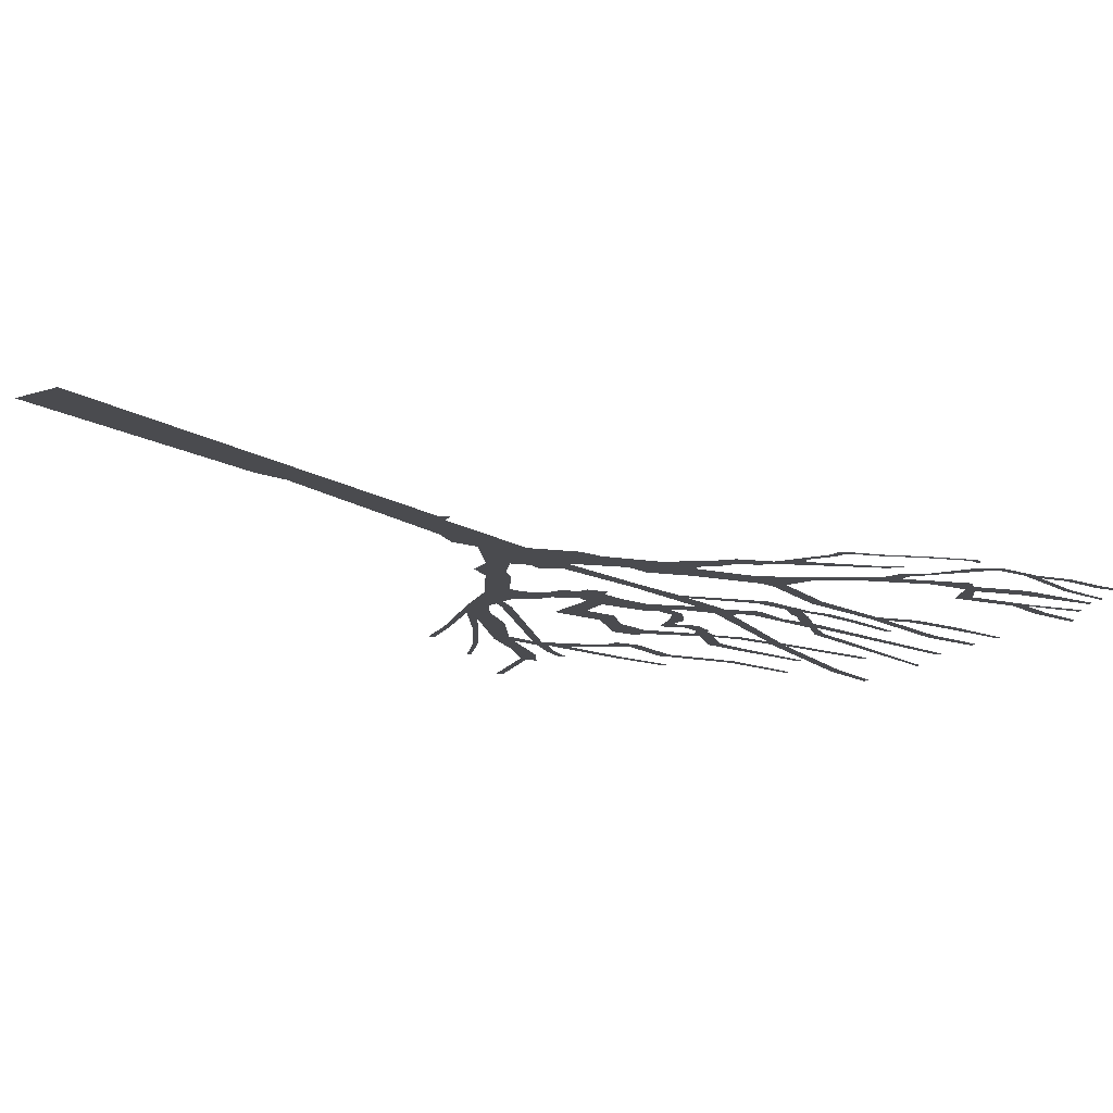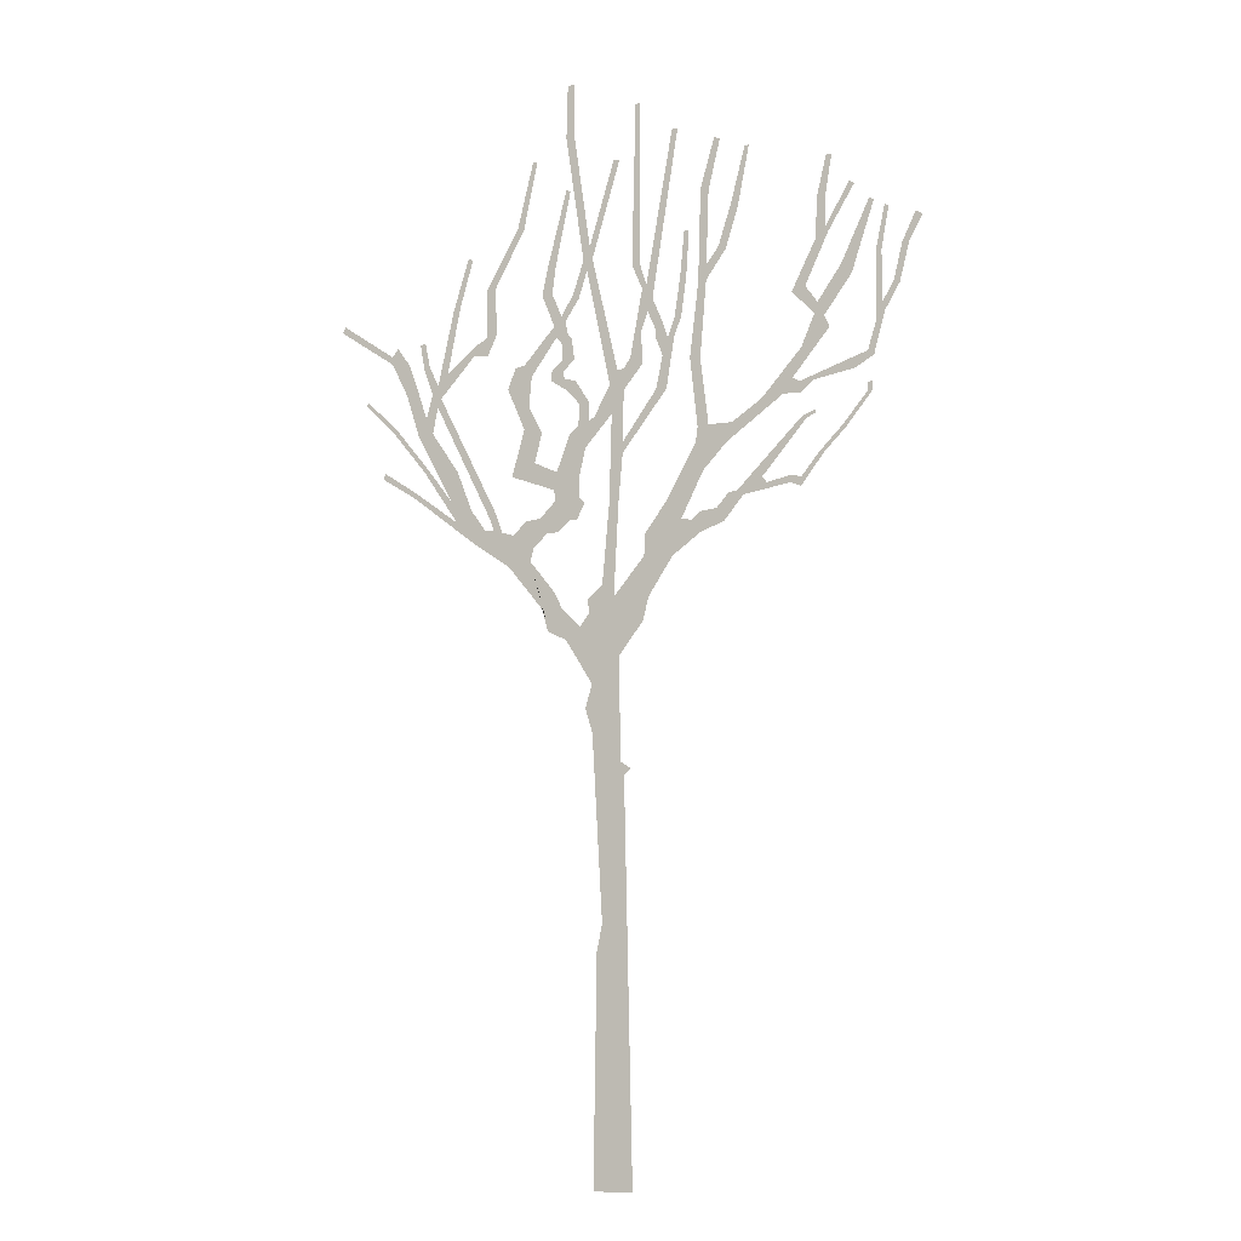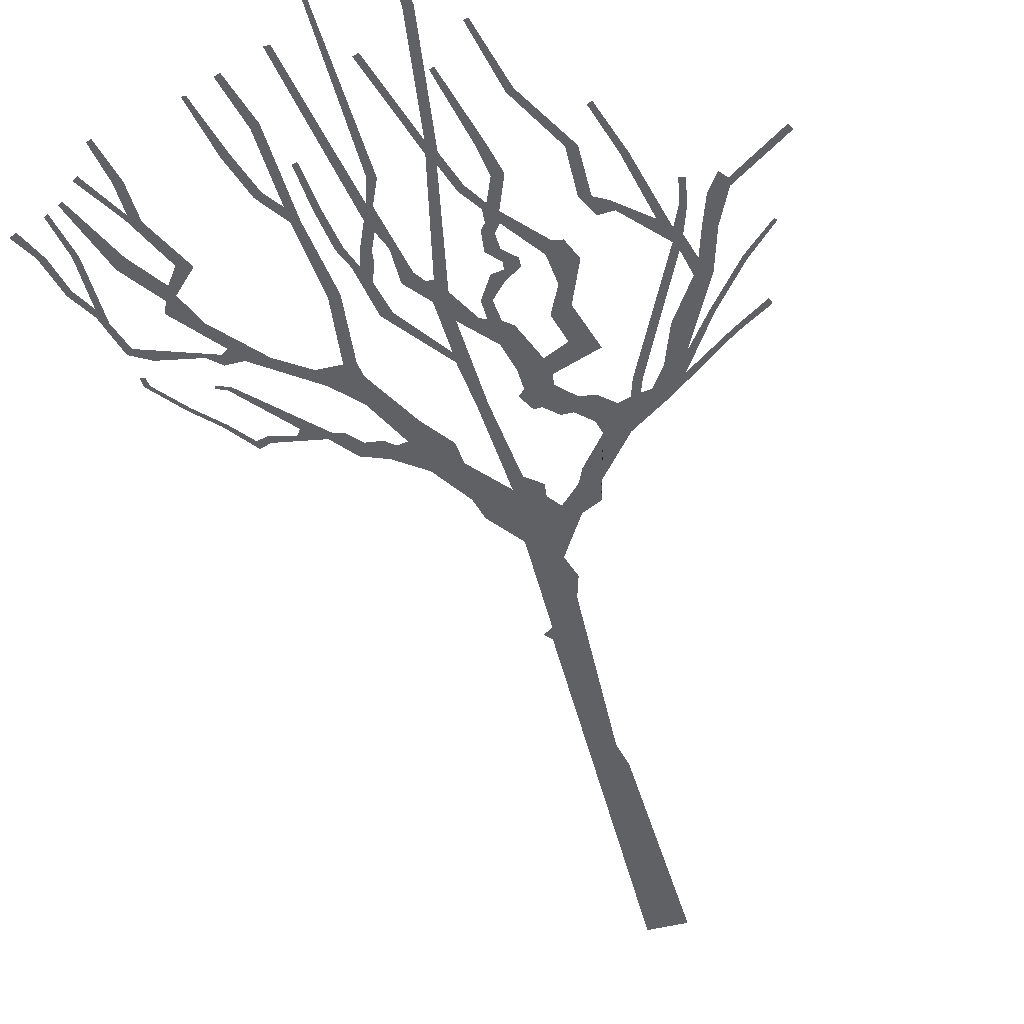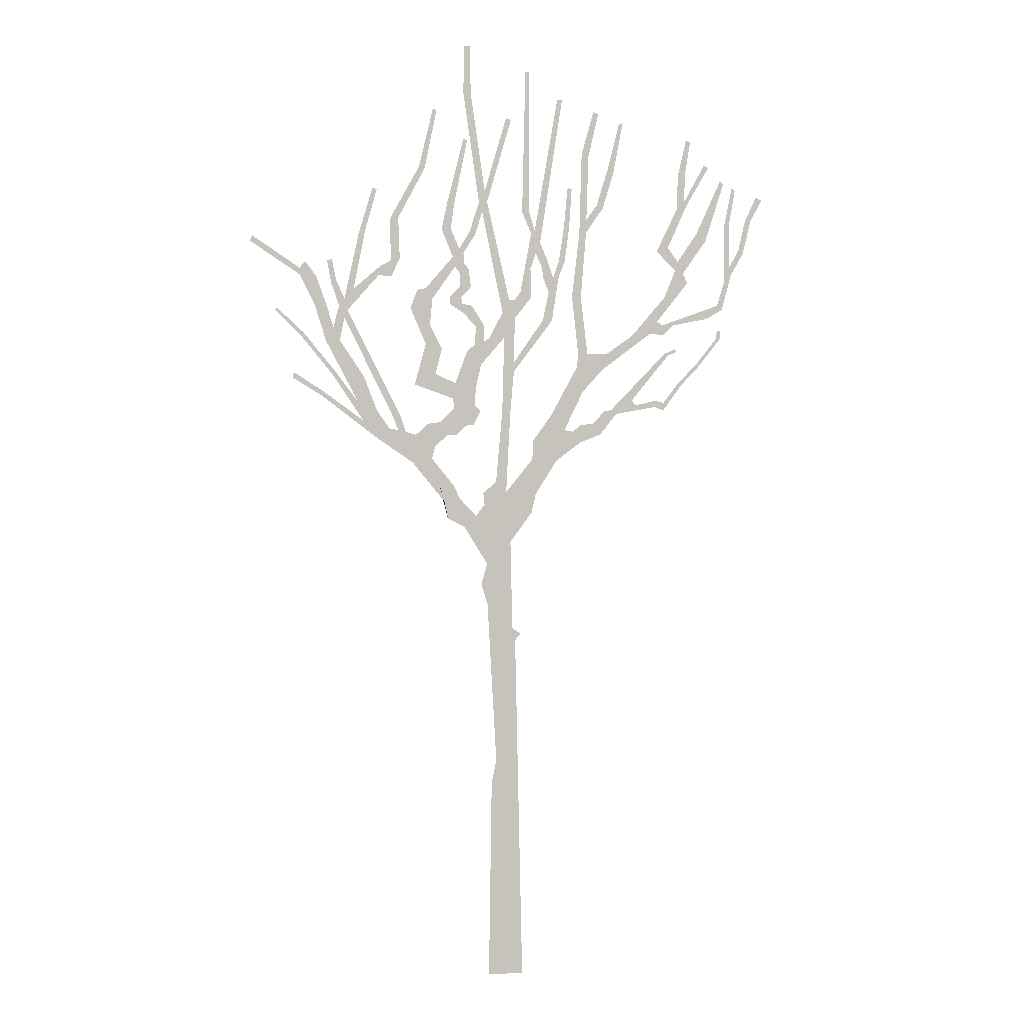
<metadata>
{"format":"obj","ext":"obj","renderer":"f3d","projection":"perspective","resolution":1024,"background":"white","views":[{"elev":-14.3,"azim":37.3,"up":"+Z"},{"elev":-7.0,"azim":21.2,"up":"+Y"},{"elev":-49.9,"azim":-164.8,"up":"+Z"},{"elev":0.7,"azim":-11.7,"up":"+Y"}]}
</metadata>
<code>
g treeBABack_geo
v -1.35 8.145 -1.365e-06
v -1.058 7.065 9.183e-07
v -1.124 7.371 9.633e-07
v 3.232 13.35 -1.229e-06
v 3.389 14.01 -1.363e-06
v 3.466 13.98 4.594e-07
v 3.367 13.36 2.688e-06
v 3.216 12.74 1.051e-06
v 3.356 12.88 -6.851e-07
v 3.402 12.82 -3.672e-07
v 2.833 11.96 -1.347e-06
v 3.811 13.51 -3.578e-06
v 3.733 13.56 7.314e-07
v 3.045 12.03 8.391e-07
v 3.183 11.61 1.118e-06
v 3.23 11.77 -6.723e-07
v 3.333 11.56 9.538e-07
v 2.977 11.11 1.714e-07
v 3.761 12.16 1.461e-06
v 3.414 11.39 -2.605e-06
v 3.596 12.31 -9.219e-09
v 4.103 13.23 2.133e-07
v 4.036 13.27 5.52e-07
v 2.364 10.4 1.409e-07
v 2.838 10.67 1.117e-06
v 2.946 10.6 3.649e-08
v 2.692 10.44 -1.516e-06
v 1.89 10.07 -1.956e-06
v 1.812 9.782 8.485e-07
v 2.964 10.43 -2.149e-07
v 3.154 10.61 1.119e-06
v 3.789 10.74 3.006e-06
v 1.523 10.06 1.414e-06
v 3.988 10.98 8.068e-07
v 4.081 10.91 -1.32e-06
v 4.251 11.55 1.23e-06
v 4.122 11.42 8.341e-07
v 1.436 9.371 -1.454e-06
v 4.215 11.68 5.123e-07
v 4.483 11.96 -1.882e-06
v 4.213 12.48 -2.585e-06
v 4.396 12 3.359e-06
v 4.126 12.46 1.911e-06
v 4.329 13.11 -1.528e-06
v 4.267 13.15 -1.091e-06
v 4.634 12.57 1.643e-06
v 4.521 12.54 -7.71e-07
v 4.843 12.94 -9.806e-07
v 4.734 13 -4.522e-07
v 1.352 10.04 -1.094e-07
v 1.234 11.1 2.048e-06
v 1.322 9.81 1.154e-07
v 1.399 11.09 -1.168e-06
v 1.092 8.666 2.206e-06
v 1.372 12.25 1.565e-06
v 0.8557 8.951 -6.904e-07
v 1.497 12.27 6.828e-07
v 0.5174 8.481 -1.587e-06
v 1.503 12.5 -1.144e-07
v 1.809 12.72 -5.243e-08
v 1.414 13.69 1.325e-06
v 1.696 12.77 2.435e-07
v 1.54 13.65 -4.985e-07
v 1.724 14.43 6.157e-07
v 1.633 14.46 -4.401e-07
v 2.008 13.37 1.112e-06
v 1.897 13.42 -1.606e-06
v 2.183 14.28 -3.557e-07
v 2.115 14.27 -4.771e-07
v 0.9485 8.116 -3.613e-07
v 0.495 8.135 -2.038e-06
v 0.5636 7.516 -4.106e-07
v 0.0108 7.543 -4.242e-07
v 1.391 8.445 -8.417e-07
v 1.252 8.64 -6.384e-07
v 1.39 8.759 1.076e-07
v 1.766 8.595 -1.621e-07
v 1.642 8.795 9.203e-07
v 0.4794 7.164 -1.946e-06
v 2.064 8.969 6.441e-08
v 1.833 9.01 -1.248e-06
v 0.08937 6.641 1.354e-06
v 1.971 9.041 6.894e-07
v 2.361 9.221 -1.398e-06
v 2.428 9.128 -1.865e-06
v 3.045 10.05 -1.972e-07
v 2.791 9.102 3.607e-07
v 2.978 10.08 1.956e-06
v 3.199 10.12 2.477e-07
v 3.173 10.17 7.363e-08
v 2.802 9.215 -1.671e-06
v 2.955 9.041 -1.168e-07
v 2.96 9.179 -1.634e-06
v 3.304 9.512 -1.557e-06
v 3.227 9.523 1.001e-06
v 3.642 9.866 -1.203e-06
v 3.596 9.907 1.341e-06
v 4.048 10.38 -1.608e-06
v 3.971 10.37 1.053e-06
v 4.054 10.53 -2.358e-07
v 3.982 10.51 -4.909e-08
v -3.69 10.31 -1.383e-06
v -4.164 10.77 -1.369e-06
v -4.128 10.81 -9.514e-07
v -3.651 10.37 7.268e-07
v -3.141 9.638 2.145e-07
v -3.088 9.685 5.145e-07
v -2.587 8.817 -3.941e-07
v -2.684 9.153 -1.931e-06
v -2.342 8.99 1.104e-06
v -2.578 9.604 -2.232e-06
v -3.01 10.24 5.81e-07
v -2.11 8.672 2.918e-08
v -3.256 10.23 -6.379e-07
v -1.702 8.075 -9.58e-07
v -1.966 8.656 9.139e-07
v -3.122 10.48 -1.216e-06
v -2.929 10.65 3.173e-07
v -3.276 10.95 -2.746e-06
v -3.458 10.87 -1.199e-06
v -3.429 11.37 -2.374e-06
v -3.023 10.87 -2.297e-06
v -3.718 11.4 -2.287e-06
v -3.723 11.52 -1.963e-06
v -3.627 11.64 -6.716e-08
v -4.558 12.07 2.994e-07
v -4.605 11.98 -6.106e-07
v -2.873 10.79 -1.639e-06
v -2.038 8.857 -2.11e-06
v -1.919 8.895 -2.667e-06
v -1.826 8.619 1.508e-06
v -1.642 8.569 -7.278e-07
v -1.124 7.371 9.633e-07
v -1.35 8.145 -1.365e-06
v -1.294 8.359 -1.18e-06
v -1.416 8.769 6.83e-07
v -1.069 8.57 -1.135e-06
v -1.191 8.802 -1.114e-06
v -0.9003 8.572 -1.111e-06
v -0.9407 9.06 3.329e-07
v -0.7086 8.751 -4.195e-06
v -0.5602 9.094 2.99e-07
v -0.5899 8.749 -1.69e-06
v -0.4622 8.996 5.196e-07
v -0.9661 9.227 7.328e-07
v -0.5514 9.41 4.3e-07
v -0.921 9.5 6.708e-07
v -0.4498 9.846 -8.829e-07
v -1.285 9.665 -5.098e-07
v -1.661 9.472 -2.01e-06
v -1.171 10.12 -1.334e-06
v -1.462 10.2 -2.097e-06
v -1.384 10.55 -2.049e-07
v -1.738 10.84 -1.063e-06
v -1.343 11.01 1.523e-06
v -1.614 11.17 2.365e-06
v -1.463 11.2 2.175e-07
v -0.9305 11.6 2.083e-06
v -0.7082 10.08 6.774e-07
v -0.9693 11.77 1.51e-06
v -0.4031 10.26 -1.274e-06
v -0.5701 10.2 2.536e-06
v -0.02465 10.34 -2.629e-06
v -0.4011 10.56 5.767e-07
v -0.5435 10.52 2.052e-06
v -0.6213 10.9 -1.635e-06
v -0.7686 10.76 -1.709e-06
v -0.8006 10.93 -6.462e-07
v -1.011 10.92 -1.425e-06
v -0.8124 11.05 -8.871e-07
v -1.021 11.05 -1.853e-06
v -0.6383 11.24 -2.091e-06
v -0.8381 11.23 -2.526e-07
v -0.6809 11.56 3.764e-07
v -0.8337 11.47 2.289e-06
v -0.7592 11.65 -1.022e-07
v -0.7746 11.85 1.181e-06
v -0.8522 11.92 1.903e-06
v -0.5677 12.17 -1.019e-06
v -1.005 12.28 1.554e-06
v -0.6601 12.24 1.563e-07
v -1.173 12.27 1.54e-06
v -0.9473 12.72 -1.977e-06
v -1.073 12.73 7.93e-07
v -0.707 13.87 -4.015e-07
v -0.7744 13.9 1.086e-06
v -0.4299 12.59 1.093e-06
v -0.4904 12.77 -3.067e-07
v -0.385 12.97 -1.243e-06
v -0.6422 14.74 -8.326e-07
v -0.777 14.73 -7.906e-07
v -0.653 15.56 5.799e-07
v -0.7543 15.56 -5.362e-07
v -0.3411 12.78 -1.664e-06
v 0.00889 14.3 1.176e-06
v 0.09914 14.27 -3.594e-07
v -0.05524 10.79 -1.788e-06
v 0.06676 11.01 -9.547e-08
v 0.1683 11.01 -3.155e-06
v 0.1725 10.69 -8.853e-07
v -0.3071 10.31 1.112e-06
v 0.4644 11.06 -1.002e-06
v 0.278 11.18 -3.753e-07
v 0.4611 11.6 -3.168e-06
v 0.4719 12.23 -7.115e-07
v 0.5603 11.87 -1.738e-07
v 0.1509 9.885 6.777e-07
v -0.06145 8.99 -1.395e-06
v 0.6376 12.06 -9.129e-07
v 0.6752 11.61 4.915e-07
v 0.7845 11.72 -1.876e-06
v 0.6971 11.43 -9.929e-09
v 0.7979 11.17 -2.968e-07
v 0.8828 11.44 -5.185e-07
v 0.9837 11.44 1.218e-06
v 0.6911 10.66 1.239e-07
v 1.099 11.75 1.235e-06
v 0.8591 10.66 6.969e-07
v 0.9905 11.75 -4.469e-07
v 0.1531 9.722 1.135e-06
v 1.181 12.36 -3.827e-07
v 1.081 12.34 -3.313e-06
v 1.227 13.05 -1.707e-06
v 1.152 13.07 -2.73e-07
v 0.08677 8.979 -6.081e-07
v -0.1755 7.724 -1.066e-06
v -0.3878 7.317 1.389e-06
v -0.4109 7.528 -7.25e-08
v -0.5369 7.115 2.054e-06
v -0.339 6.244 -2.395e-06
v -0.8341 7.413 1.277e-07
v -0.7619 6.922 6.626e-07
v -0.446 5.878 4.159e-07
v -0.9522 7.654 1.855e-06
v -1.058 7.065 9.183e-07
v -0.3325 5.511 9.518e-07
v 0.1265 5.068 1.221e-06
v -0.1723 2.684 2.509e-06
v 0.1762 4.858 2.084e-06
v 0.2755 4.969 3.973e-08
v 0.3067 -1.203 -4.938e-07
v -0.2567 2.262 -1.532e-06
v -0.3067 -1.203 2.152e-06
v -3.333 9.259 1.175e-07
v -3.855 9.577 -2.314e-06
v -3.827 9.668 -1.356e-06
v -3.294 9.327 -6.164e-07
v -2.325 8.497 -8.541e-07
v -3.167 11.28 -8.619e-07
v -3.236 11.66 -1.696e-06
v -3.152 11.69 -5.917e-07
v -3.075 11.31 1.801e-07
v -2.927 10.99 -1.271e-06
v -2.763 11.17 -2.146e-06
v -2.315 11.41 -1.173e-06
v -2.556 12.21 7.039e-08
v -2.285 11.58 7.29e-08
v -2.665 12.17 1.648e-06
v -2.347 12.95 3.923e-07
v -2.423 12.97 -2.039e-07
v -2.08 11.4 -1.189e-06
v -2.092 11.69 -2.66e-06
v -1.933 11.73 -2.594e-07
v -1.959 12.45 -1.022e-06
v -2.111 12.42 -1.385e-06
v -1.482 13.35 -2.819e-07
v -1.583 13.38 -6.758e-07
v -1.264 14.4 3.752e-07
v -1.331 14.42 -3.169e-07
v 0.3063 12.61 -1.165e-06
v 0.3666 15.14 3.453e-07
v 0.4274 15.14 2.568e-08
v 0.4275 12.64 1.203e-06
v 0.5397 12.28 -2.99e-08
v 0.9572 14.67 5.153e-07
v 1.047 14.67 -2.067e-06
g treeBABack_geo_0
f 3 2 1
f 6 5 4
f 7 6 4
f 7 4 8
f 9 7 8
f 10 9 8
f 10 8 11
f 10 12 9
f 12 13 9
f 14 10 11
f 14 11 15
f 16 14 15
f 17 16 15
f 17 15 18
f 17 19 16
f 20 17 18
f 19 21 16
f 19 22 21
f 22 23 21
f 20 18 24
f 25 20 24
f 26 25 24
f 27 26 24
f 27 24 28
f 29 27 28
f 27 30 26
f 30 31 26
f 31 32 26
f 29 28 33
f 32 34 26
f 32 35 34
f 35 36 34
f 36 37 34
f 38 29 33
f 36 39 37
f 36 40 39
f 39 41 37
f 40 42 39
f 41 43 37
f 41 44 43
f 44 45 43
f 40 46 42
f 46 47 42
f 46 48 47
f 48 49 47
f 38 33 50
f 50 33 51
f 52 38 50
f 33 53 51
f 54 38 52
f 51 53 55
f 56 54 52
f 53 57 55
f 56 58 54
f 57 59 55
f 57 60 59
f 55 59 61
f 60 62 59
f 59 63 61
f 63 64 61
f 64 65 61
f 60 66 62
f 66 67 62
f 66 68 67
f 68 69 67
f 58 70 54
f 58 71 70
f 71 72 70
f 71 73 72
f 70 74 54
f 74 75 54
f 74 76 75
f 74 77 76
f 77 78 76
f 73 79 72
f 77 80 78
f 80 81 78
f 82 79 73
f 80 83 81
f 83 80 84
f 80 85 84
f 84 86 83
f 80 87 85
f 86 88 83
f 86 89 88
f 89 90 88
f 87 91 85
f 87 92 91
f 92 93 91
f 92 94 93
f 94 95 93
f 94 96 95
f 96 97 95
f 96 98 97
f 98 99 97
f 98 100 99
f 100 101 99
f 104 103 102
f 105 104 102
f 105 102 106
f 107 105 106
f 107 106 108
f 109 107 108
f 109 108 110
f 109 110 111
f 109 111 112
f 108 113 110
f 114 109 112
f 113 108 115
f 116 113 115
f 114 112 117
f 112 118 117
f 114 117 119
f 120 114 119
f 120 119 121
f 118 122 117
f 123 120 121
f 124 123 121
f 125 124 121
f 124 126 123
f 126 127 123
f 118 128 122
f 118 129 128
f 129 116 130
f 129 130 128
f 116 131 130
f 116 115 131
f 115 132 131
f 115 133 132
f 133 134 132
f 134 135 132
f 135 136 132
f 135 137 136
f 137 138 136
f 137 139 138
f 139 140 138
f 139 141 140
f 141 142 140
f 141 143 142
f 143 144 142
f 142 145 140
f 142 146 145
f 146 147 145
f 146 148 147
f 147 149 145
f 149 150 145
f 149 151 150
f 151 152 150
f 151 153 152
f 153 154 152
f 153 155 154
f 155 156 154
f 155 157 156
f 155 158 157
f 148 159 147
f 158 160 157
f 148 161 159
f 161 162 159
f 148 163 161
f 162 161 164
f 165 162 164
f 165 164 166
f 167 165 166
f 167 166 168
f 169 167 168
f 169 168 170
f 171 169 170
f 171 170 172
f 173 171 172
f 173 172 174
f 175 173 174
f 175 174 176
f 158 175 176
f 158 176 160
f 176 177 160
f 177 178 160
f 177 179 178
f 178 180 160
f 179 181 178
f 180 182 160
f 180 183 182
f 183 184 182
f 183 185 184
f 185 186 184
f 179 187 181
f 187 188 181
f 189 188 187
f 189 190 188
f 190 191 188
f 190 192 191
f 192 193 191
f 194 189 187
f 195 189 194
f 196 195 194
f 194 187 197
f 198 194 197
f 199 198 197
f 200 199 197
f 200 197 201
f 200 202 199
f 202 203 199
f 202 204 203
f 204 205 203
f 204 206 205
f 163 200 201
f 163 201 161
f 200 163 207
f 163 208 207
f 206 209 205
f 206 210 209
f 210 211 209
f 210 212 211
f 212 213 211
f 213 214 211
f 213 215 214
f 213 216 215
f 215 217 214
f 216 218 215
f 216 207 218
f 217 219 214
f 207 220 218
f 217 221 219
f 207 208 220
f 221 222 219
f 221 223 222
f 223 224 222
f 208 225 220
f 208 226 225
f 226 73 225
f 73 226 227
f 226 228 227
f 73 227 229
f 230 73 229
f 230 229 231
f 230 82 73
f 232 230 231
f 230 233 82
f 232 231 234
f 235 232 234
f 235 234 134
f 233 236 82
f 236 237 82
f 236 238 237
f 238 239 237
f 239 240 237
f 238 241 239
f 238 242 241
f 242 243 241
f 246 245 244
f 247 246 244
f 247 244 248
f 108 247 248
f 108 248 115
f 251 250 249
f 252 251 249
f 252 249 122
f 253 252 122
f 128 253 122
f 128 254 253
f 128 255 254
f 254 256 253
f 255 257 254
f 256 258 253
f 256 259 258
f 259 260 258
f 255 261 257
f 261 262 257
f 261 263 262
f 263 264 262
f 264 265 262
f 264 266 265
f 266 267 265
f 266 268 267
f 268 269 267
f 272 271 270
f 273 272 270
f 273 270 205
f 274 273 205
f 209 274 205
f 274 209 275
f 209 276 275

</code>
